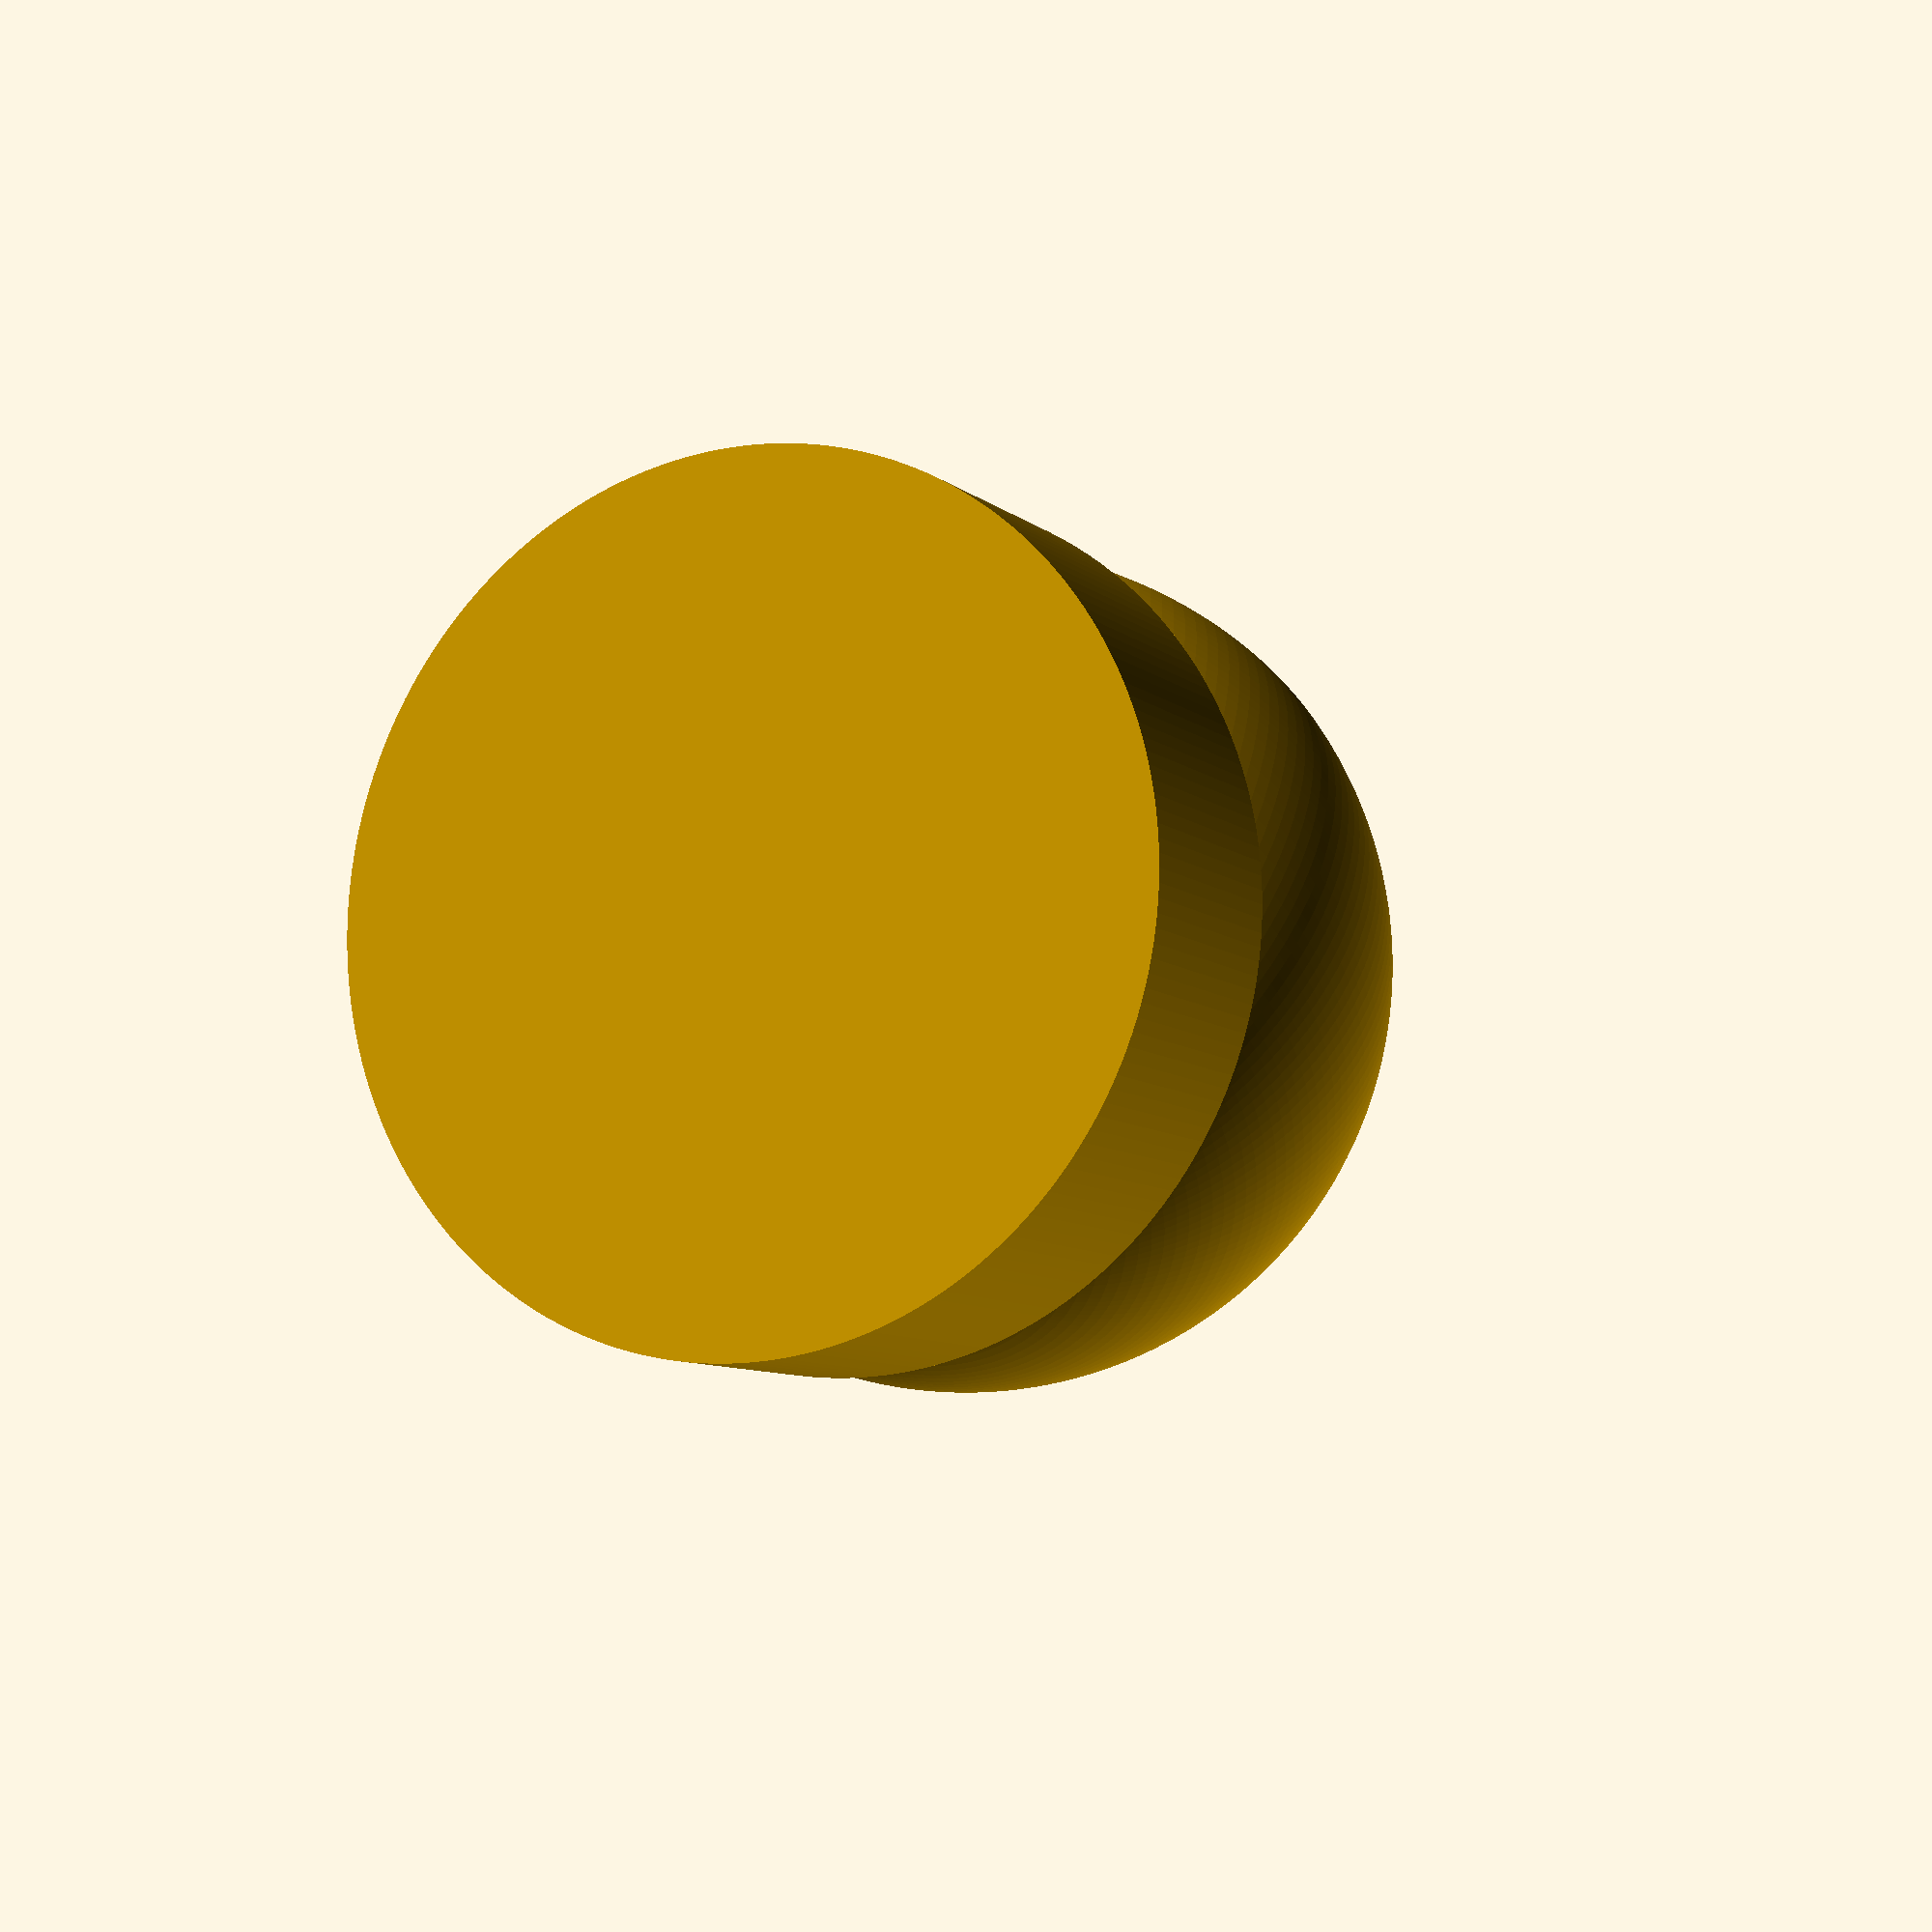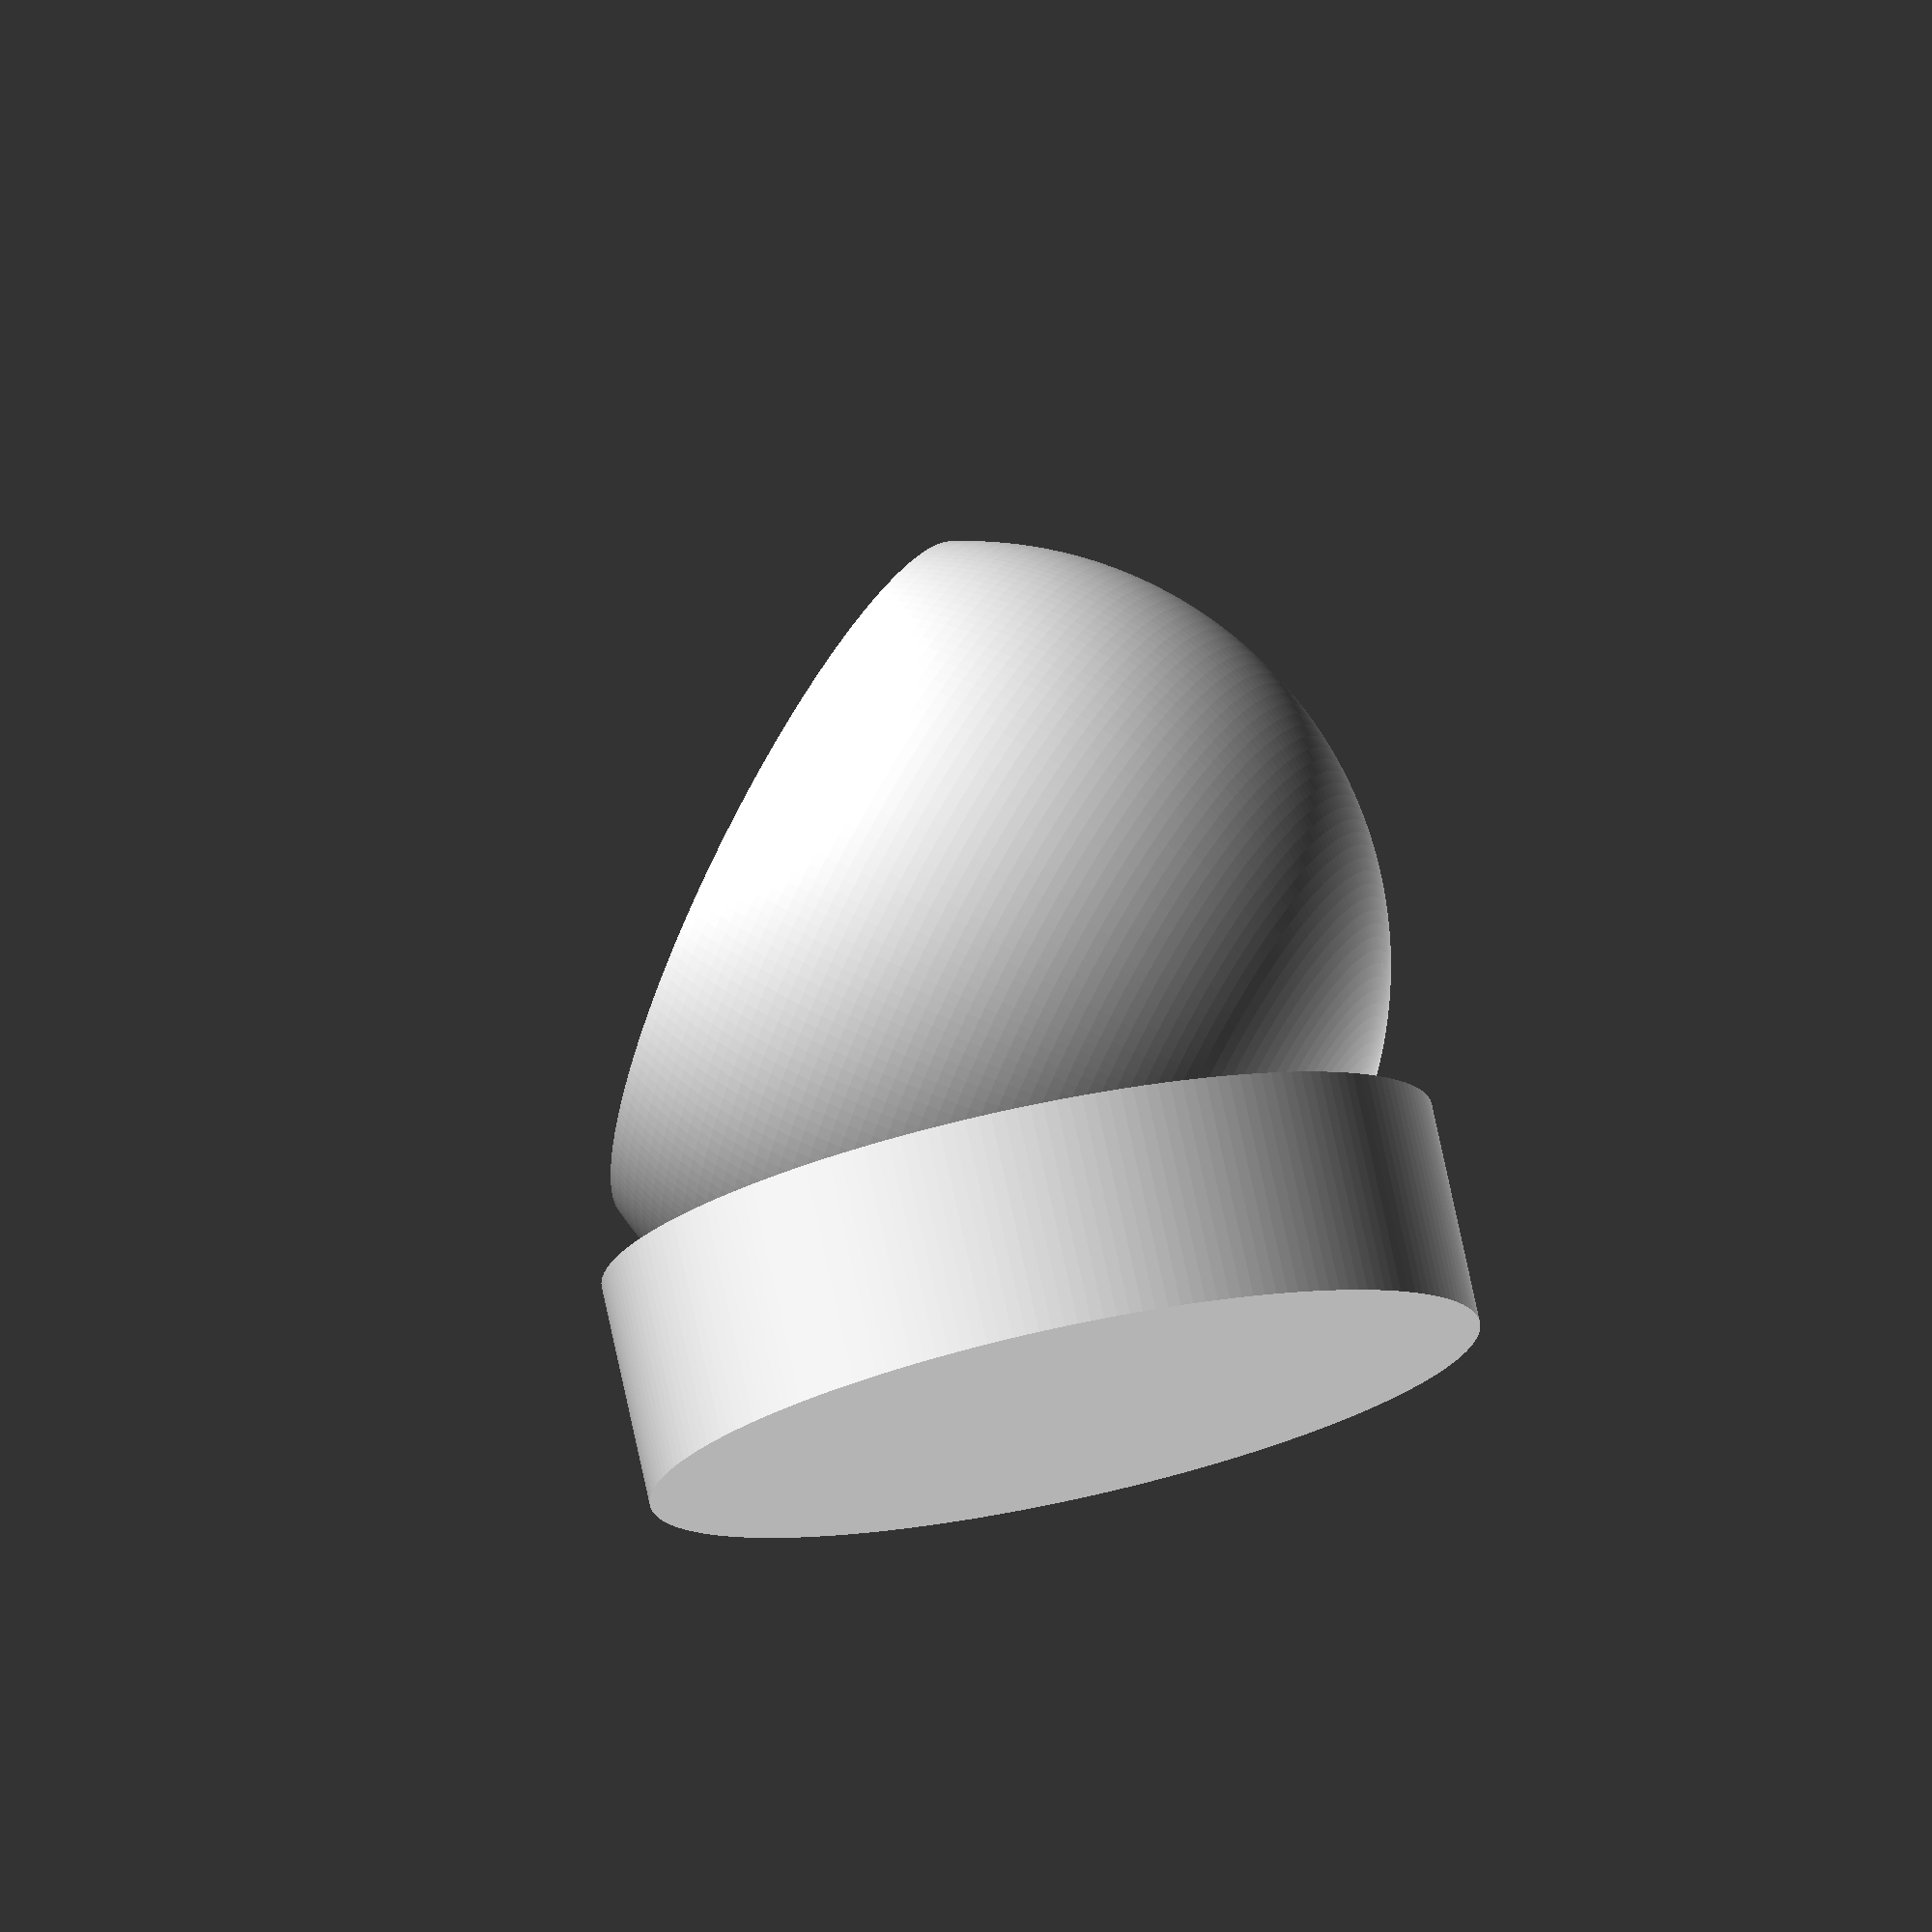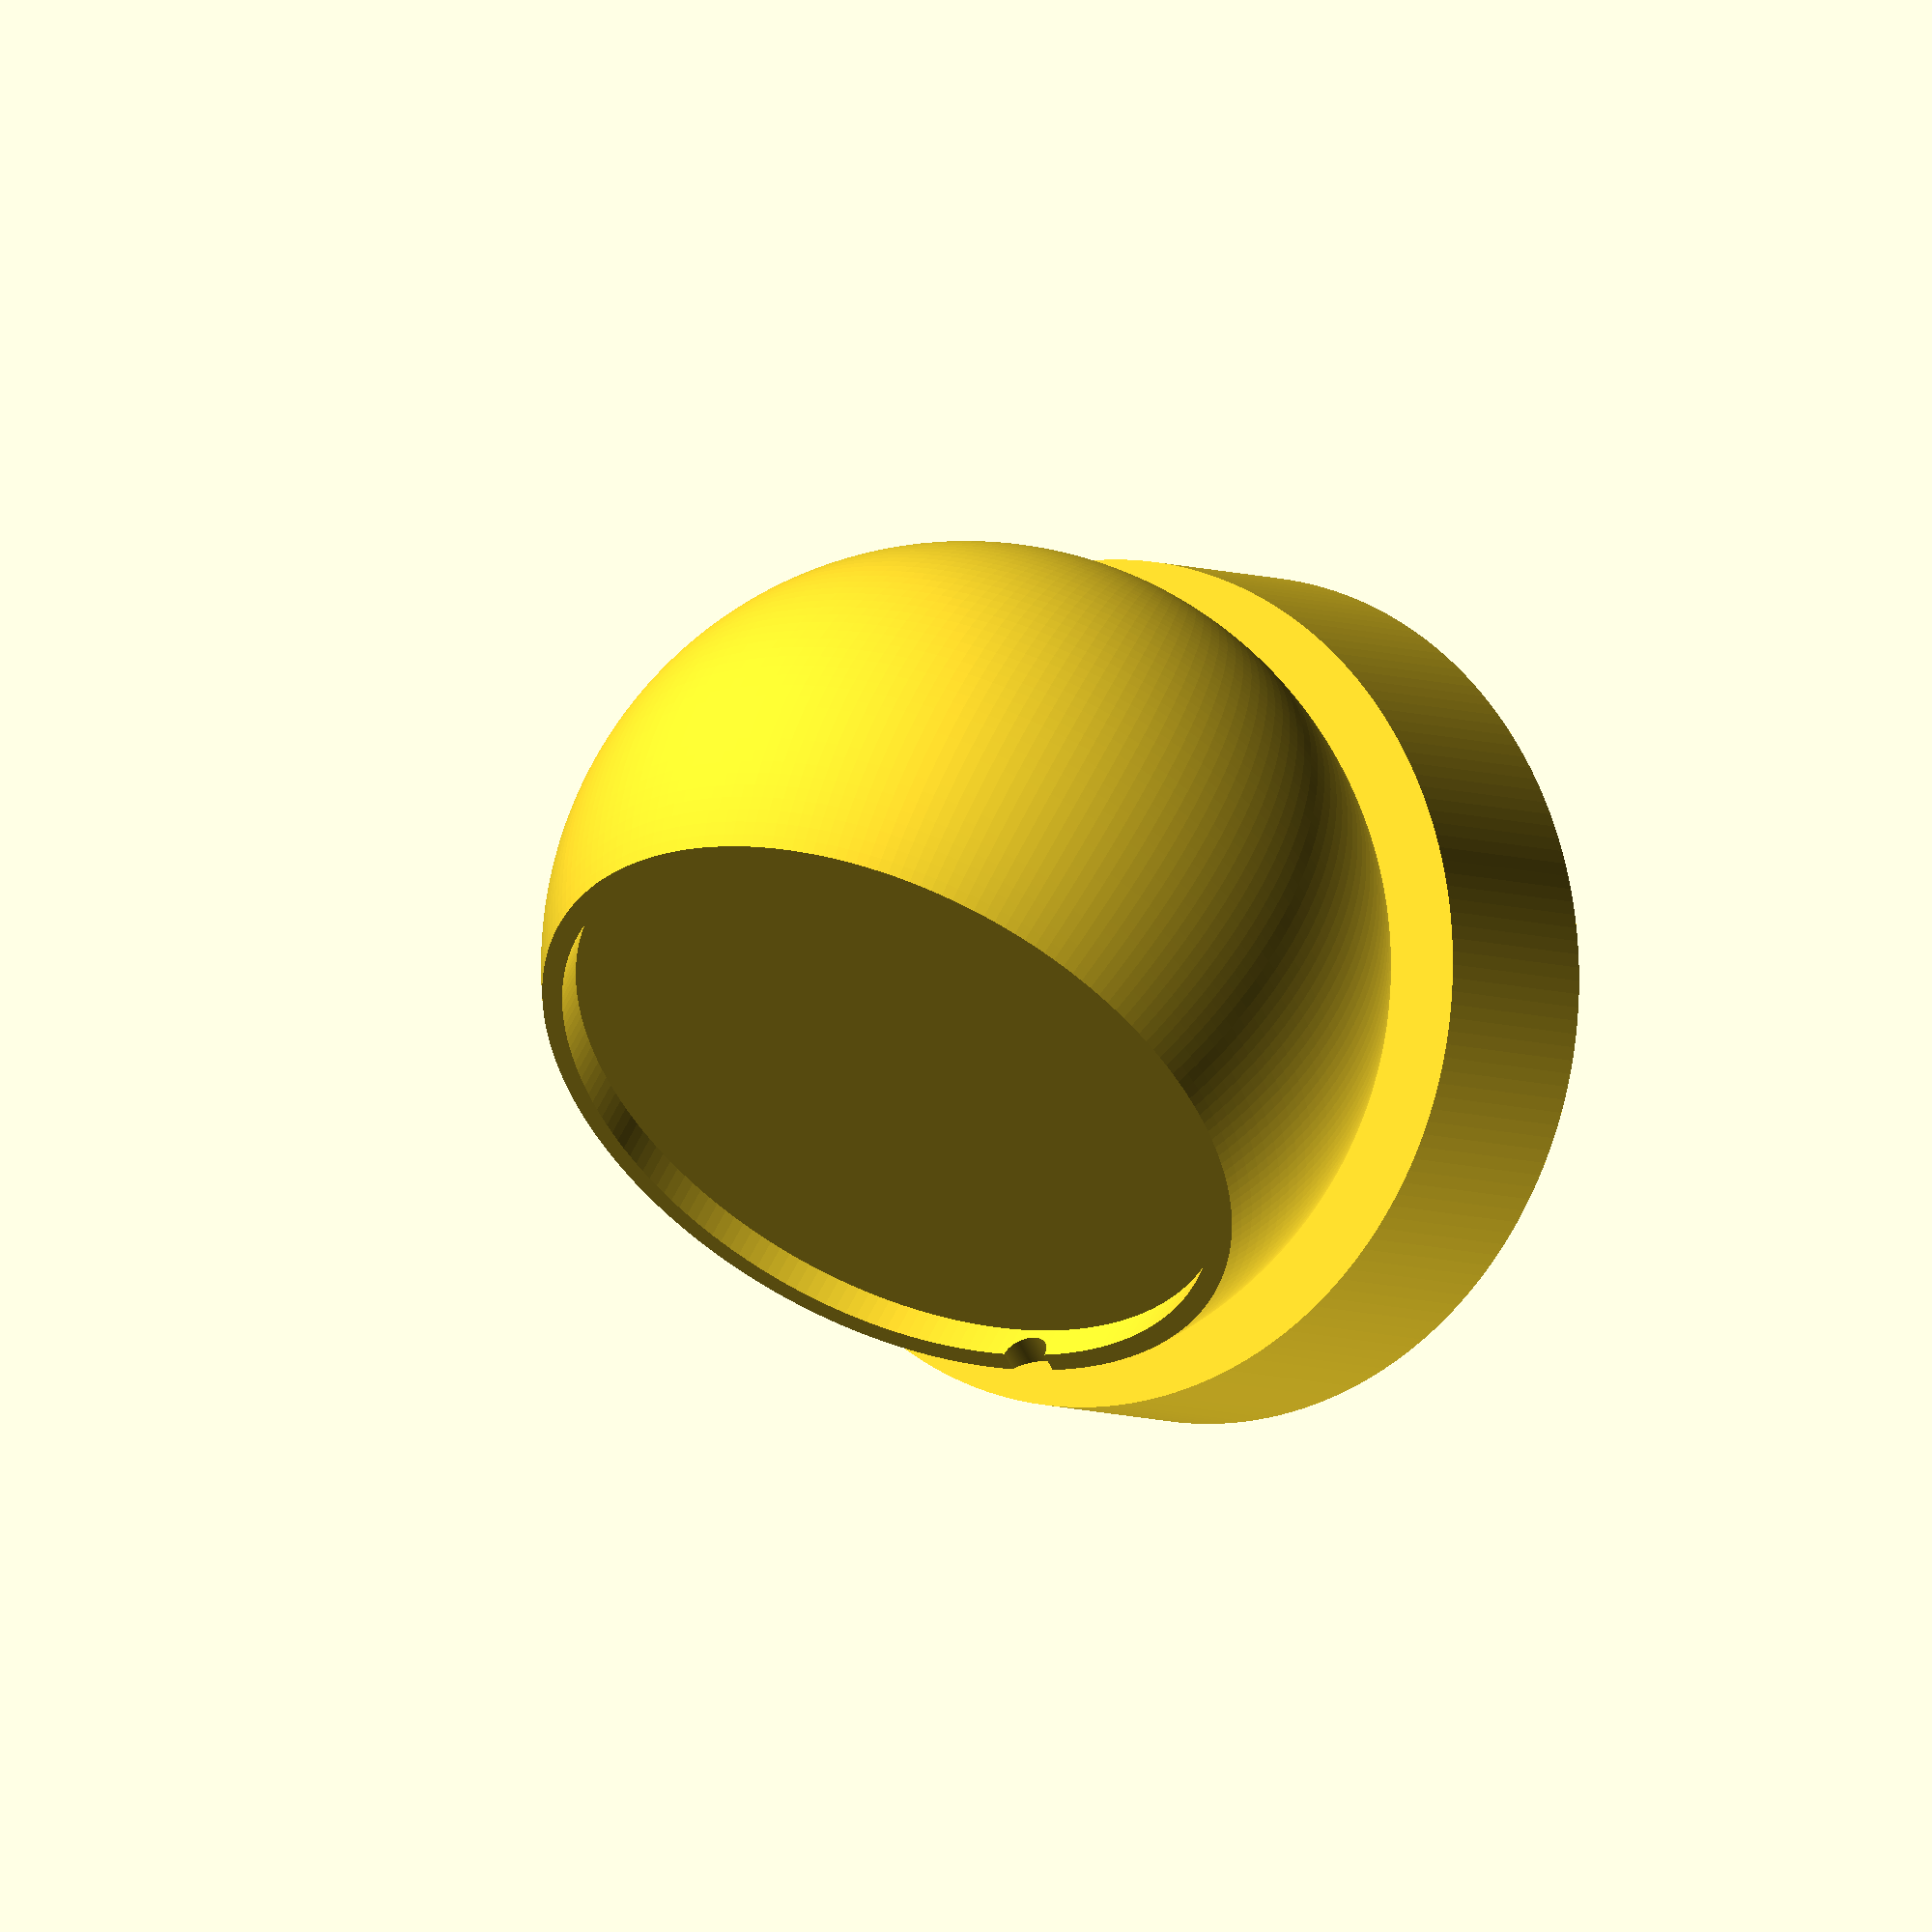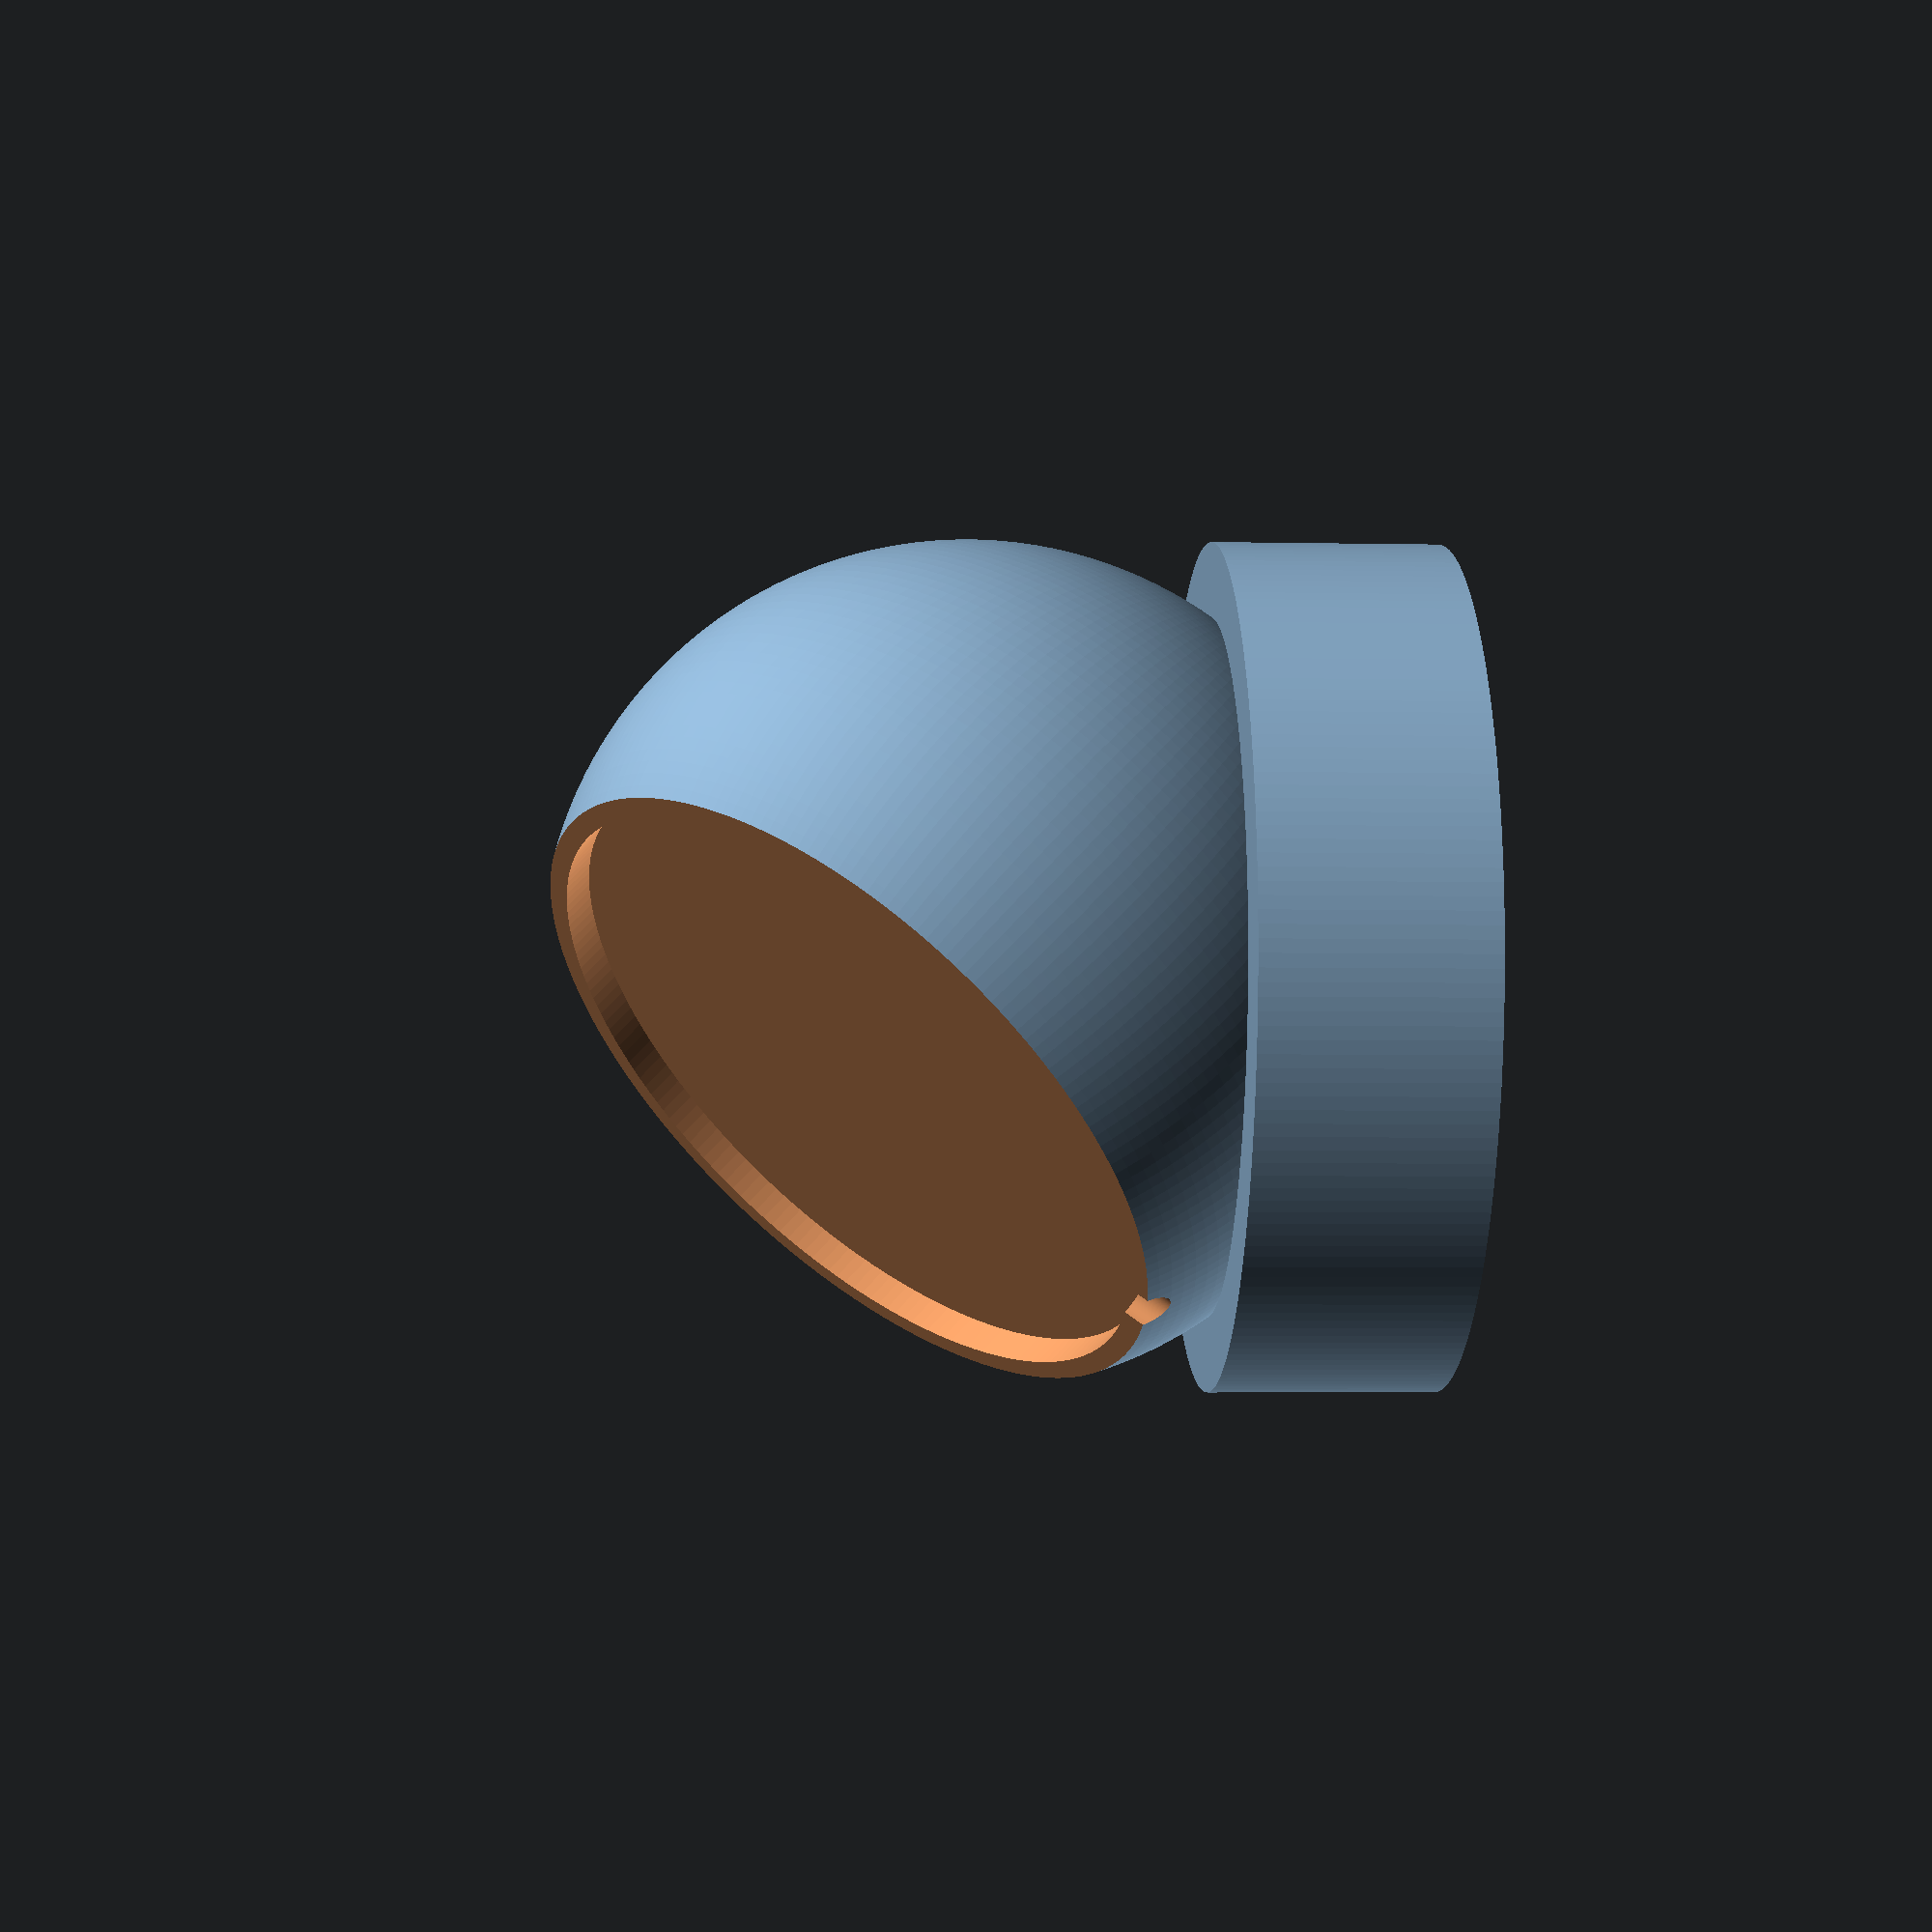
<openscad>
$fn = 200;

charger_thickness = 5.4;
charger_diameter = 55.9;
show_charger = false;
full_display_charger = true;
show_top = false;
show_bottom = false;
show_base = true;

body_size = charger_diameter * 1.2;

module charger() {
    cylinder(h = charger_thickness, d = charger_diameter, center = true);
}

module charger_nub() {
    diameter = 3.8;
    length = 10;
    
    translate([charger_diameter/2-1, 0, 0]) rotate([0, 90, 0]) cylinder(10, d = diameter);
}

module charger_head() {
    charger();
    charger_nub();
}

module charger_cut_out() {
    cylinder(h = charger_thickness * 5, d = charger_diameter);
}
    

module spherical_body() {
    sphere(d = body_size);
}


module charger_with_cut_out() {
    head_y_offset = charger_diameter * 0.28;
    difference() {
        spherical_body();
        translate([0, 0, head_y_offset]) {
            charger_cut_out();
            charger_head();
            cylinder(h = charger_thickness, d = body_size);
        }
    }
    if (show_charger) color("white") translate([0, 0, head_y_offset]) charger_head();    
}

module base() {
    height = 18;
    echo(height);
    translate([0, 0, -charger_diameter/2-height/2])
        cylinder(d = body_size, h=height);
}

module show_base() {
    difference() {
        base();
        charger_with_cut_out();
    }
}

module charger_half(half) {
    cutout_size = charger_diameter * 1.5;
    y_offset = half == "top" ? -cutout_size/2 : cutout_size/2;
    
    difference() {
        charger_with_cut_out();
        translate([0, 0, y_offset]) cube(cutout_size, center=true);
    }
}

module full_display_charger() {
    base();
    rotate([0, 50, 0]) charger_with_cut_out();
}

if (show_bottom) charger_half("bottom");
if (show_top) charger_half("top");
if (show_base) show_base();
    

if (full_display_charger) full_display_charger(); 



</openscad>
<views>
elev=8.5 azim=278.5 roll=206.7 proj=p view=wireframe
elev=281.9 azim=9.0 roll=167.8 proj=o view=solid
elev=185.0 azim=273.8 roll=146.4 proj=o view=solid
elev=184.4 azim=242.0 roll=93.8 proj=p view=wireframe
</views>
